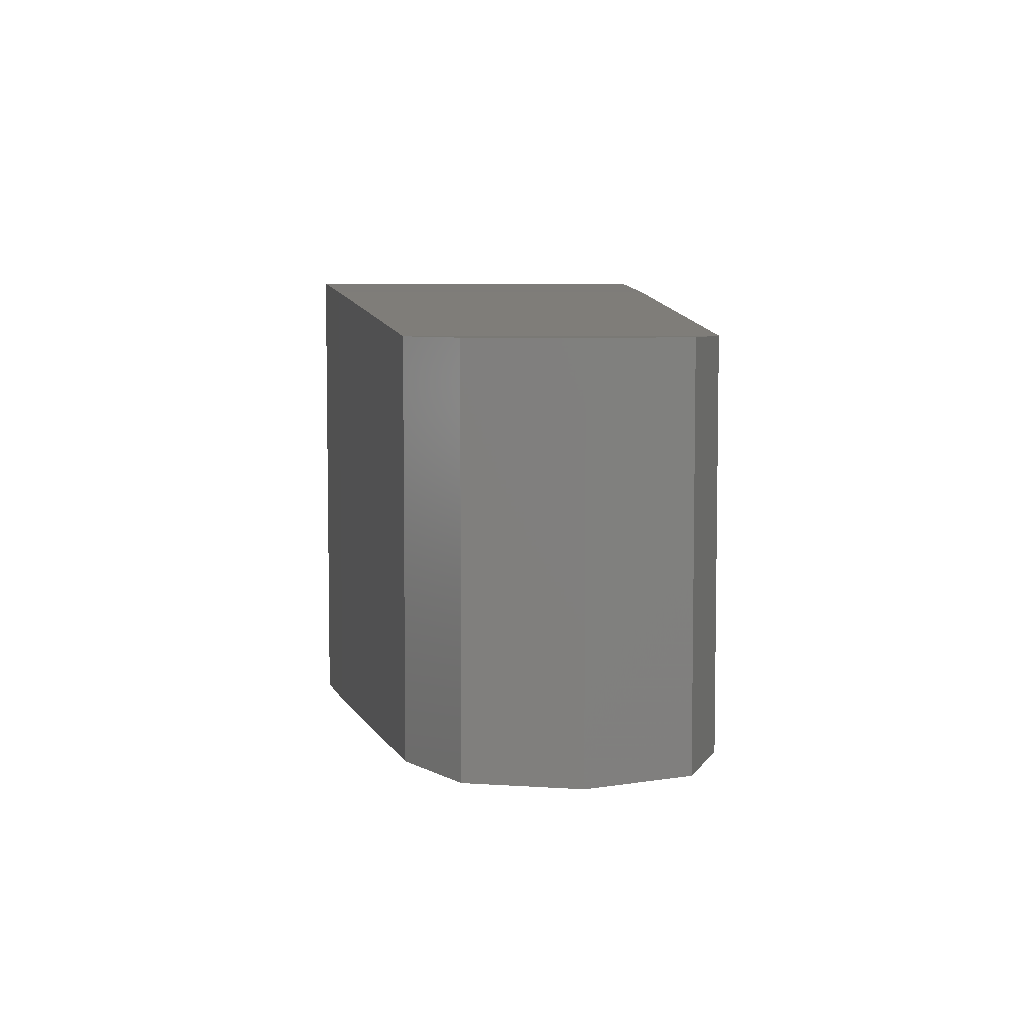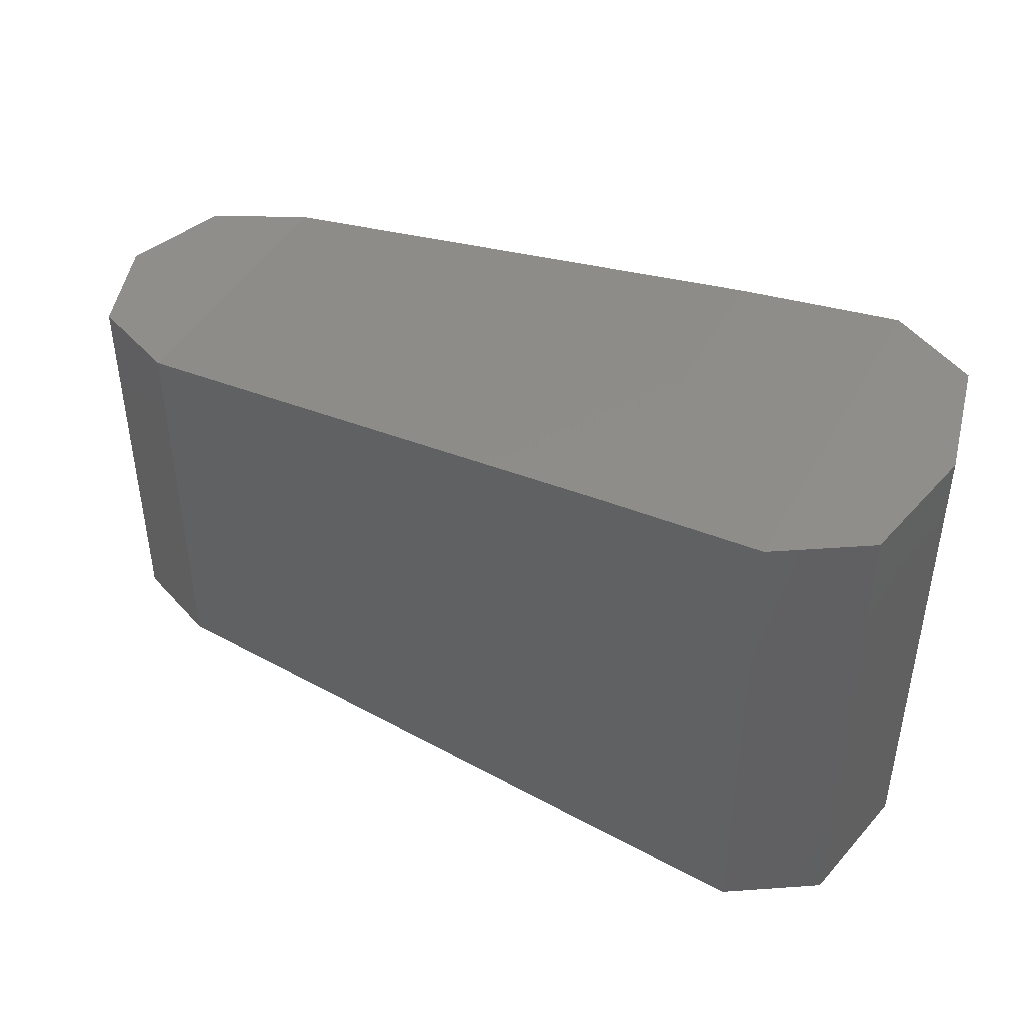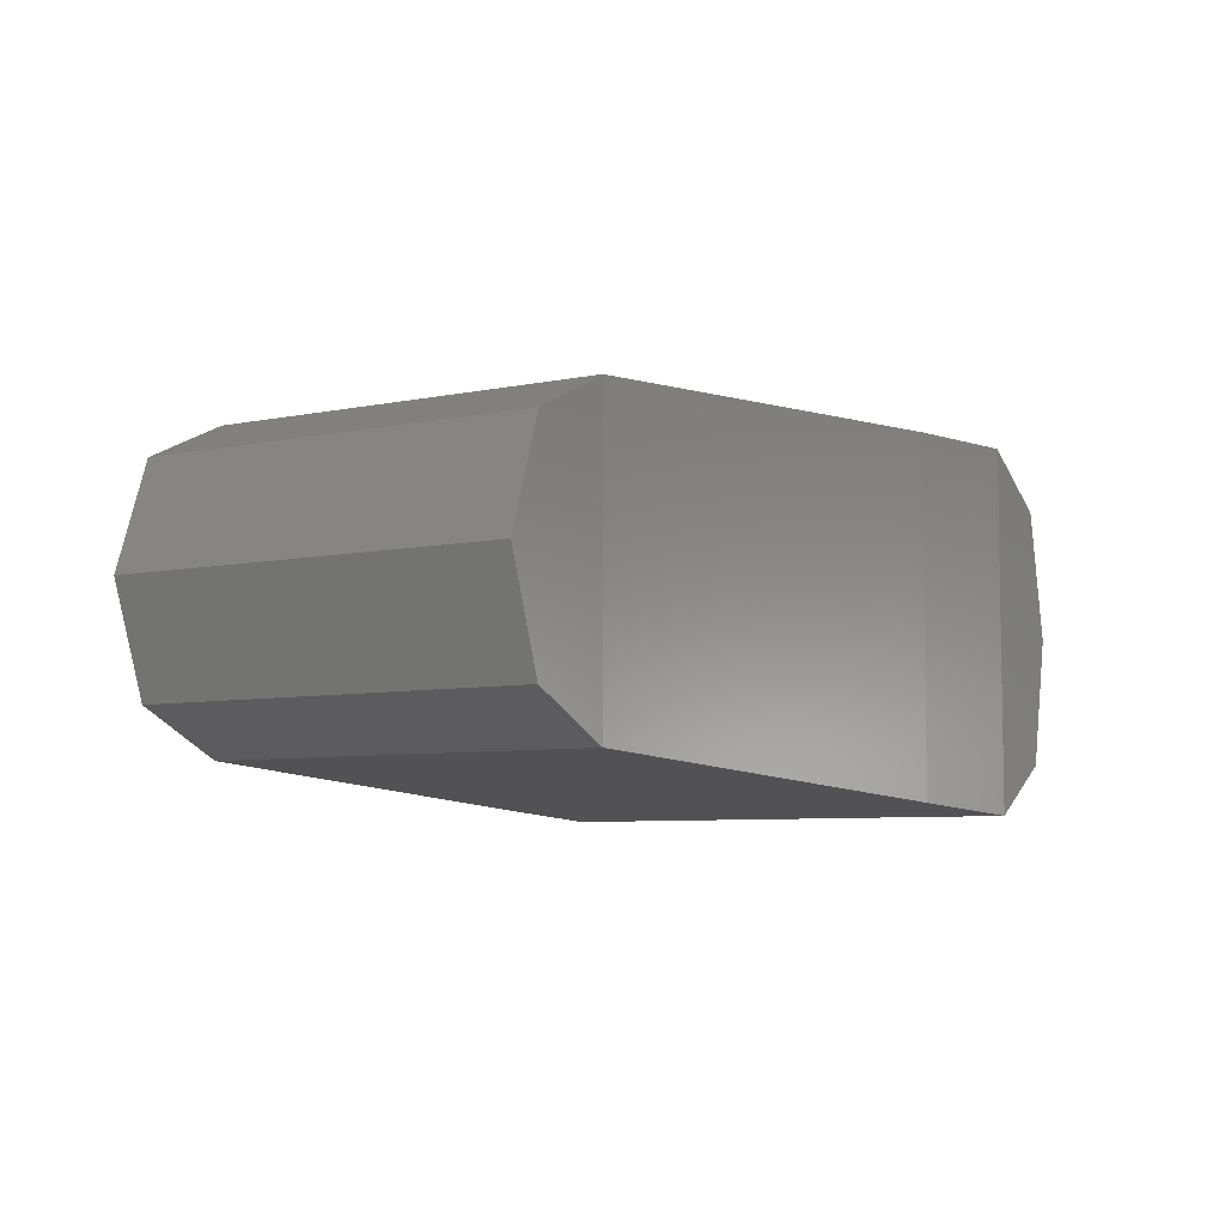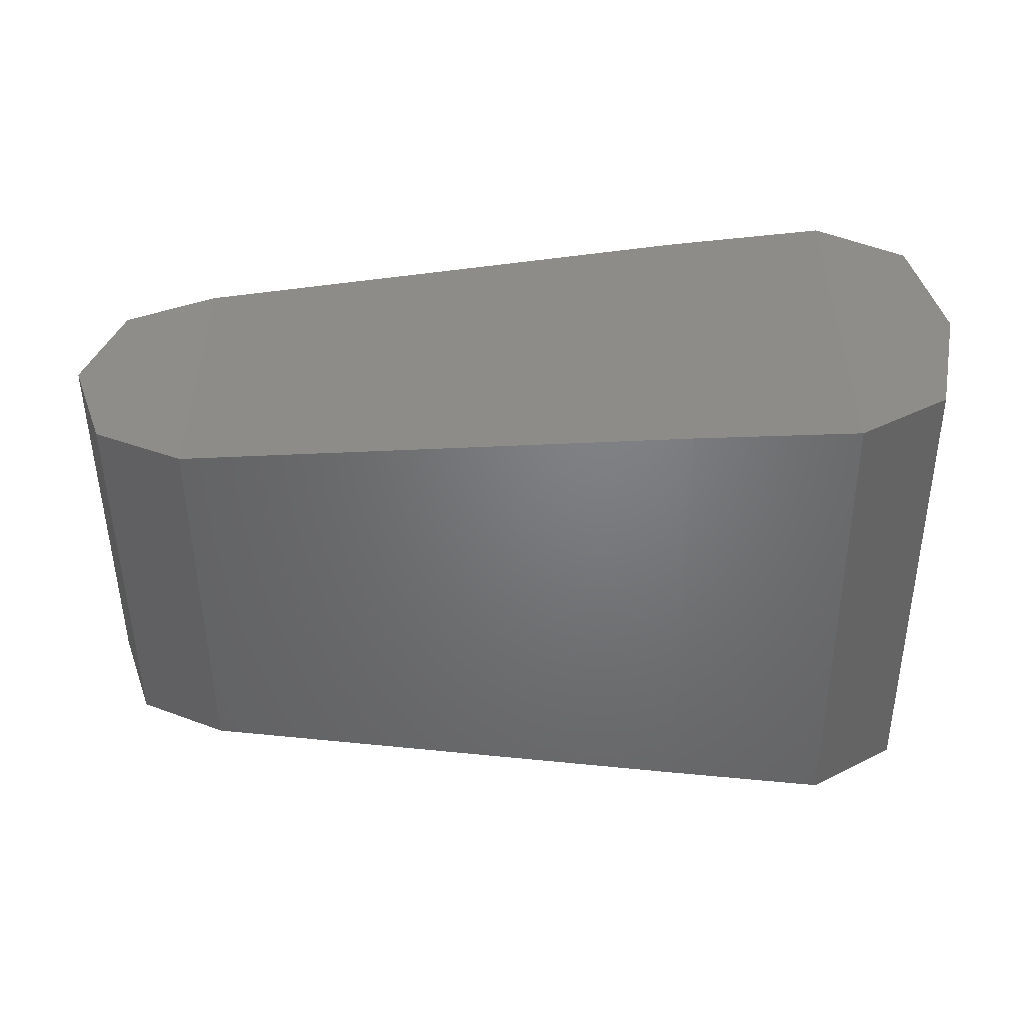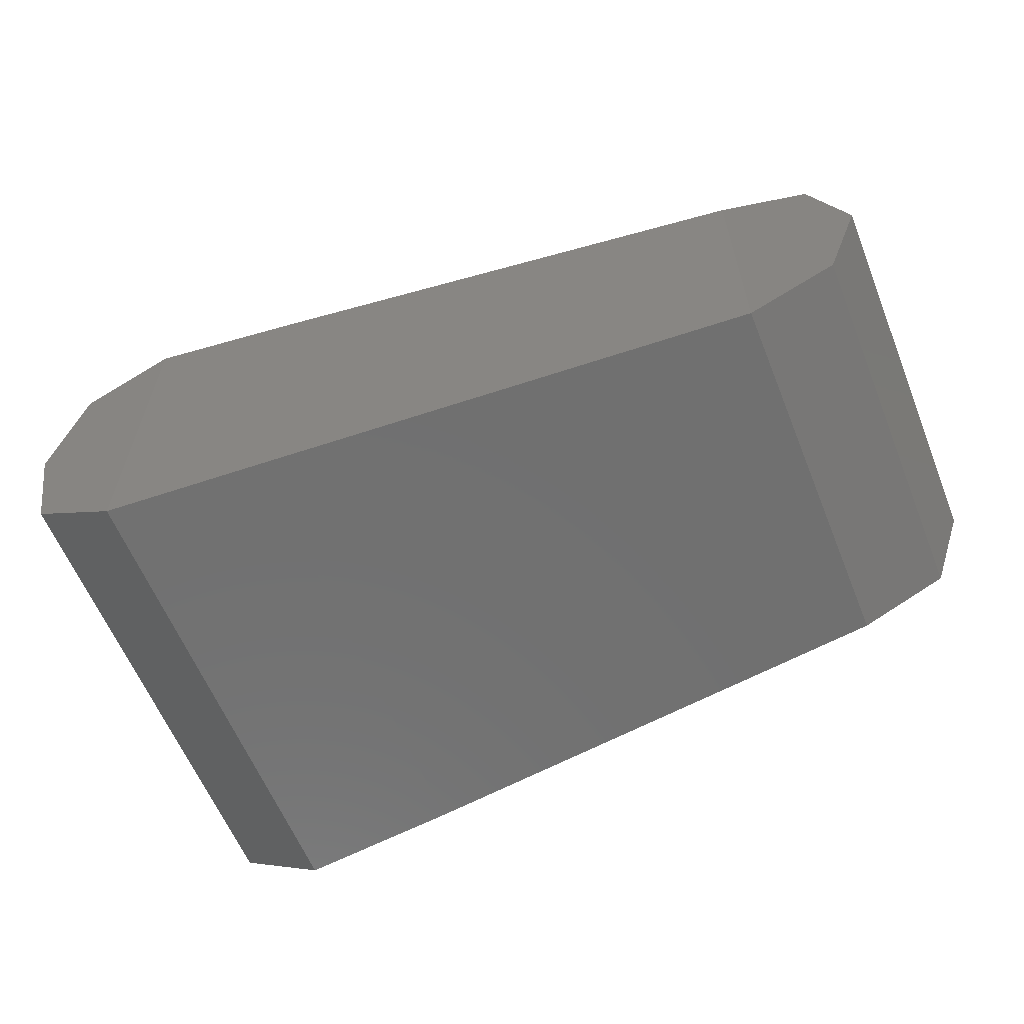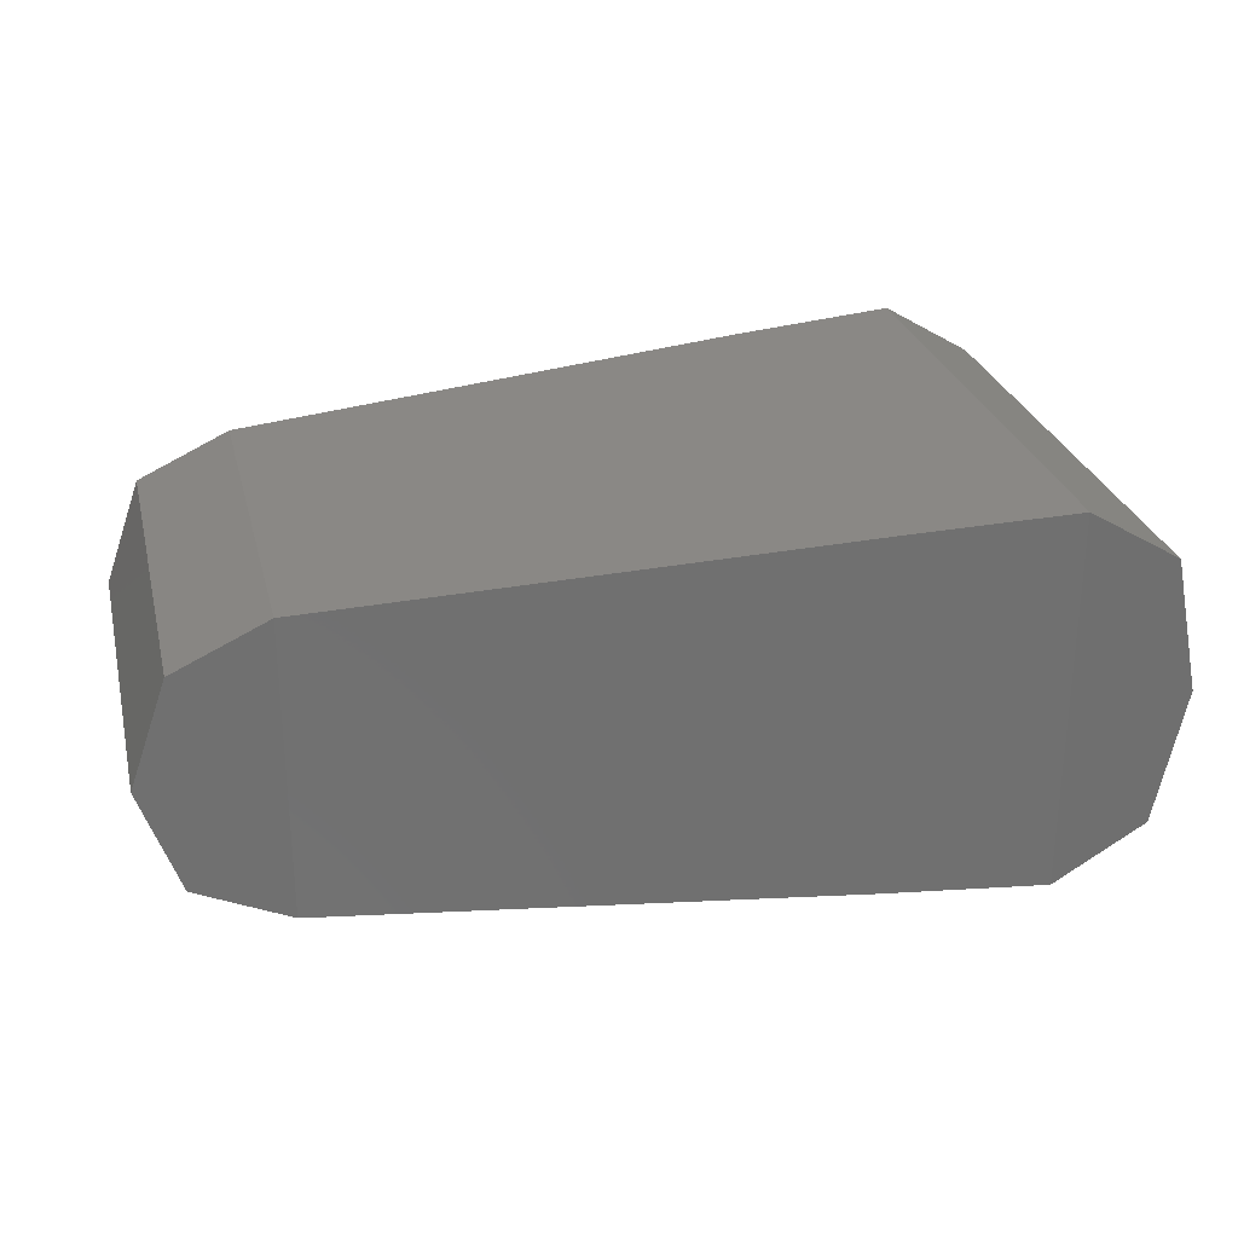
<metadata>
{"format":"stl","ext":"stl","renderer":"f3d","projection":"perspective","resolution":1024,"background":"white","views":[{"elev":5.9,"azim":82.5,"up":"+Y"},{"elev":43.1,"azim":-153.5,"up":"+Y"},{"elev":-6.6,"azim":121.6,"up":"+Z"},{"elev":-50.3,"azim":-179.5,"up":"+Z"},{"elev":-61.0,"azim":22.0,"up":"+Z"},{"elev":27.9,"azim":166.3,"up":"+Z"}]}
</metadata>
<code>
# stl→obj: 24 verts, 44 faces
v 1750 40.56 166.4
v 1706 -90.7 168.8
v 1706 43.69 168.8
v 1682 -90.7 154.3
v 1682 43.69 154.3
v 1675 -90.7 118.8
v 1675 43.69 118.8
v 1682 -90.7 83.2
v 1682 43.69 83.2
v 1706 -90.7 68.75
v 1706 43.69 68.75
v 1750 -87.18 71.09
v 1750 40.56 71.09
v 1886 -75.85 78.91
v 1886 28.84 78.91
v 1911 -75.85 90.24
v 1911 28.84 90.24
v 1920 -75.85 118
v 1920 28.84 118
v 1911 -75.85 145.7
v 1911 28.84 145.7
v 1886 -75.85 157
v 1886 28.84 157
v 1750 -87.18 166.4
f 1 2 3
f 2 3 4
f 3 4 5
f 4 5 6
f 5 6 7
f 6 7 8
f 7 8 9
f 8 9 10
f 9 10 11
f 10 11 12
f 11 12 13
f 12 13 14
f 13 14 15
f 14 15 16
f 15 16 17
f 16 17 18
f 17 18 19
f 18 19 20
f 19 20 21
f 20 21 22
f 21 22 23
f 22 23 24
f 23 24 1
f 24 1 2
f 18 20 16
f 20 16 22
f 16 22 14
f 22 14 24
f 14 24 12
f 24 12 10
f 11 3 13
f 3 13 1
f 13 1 15
f 1 15 23
f 15 23 21
f 24 2 10
f 2 10 4
f 10 4 8
f 4 8 6
f 11 3 9
f 3 9 5
f 9 5 7
f 15 17 21
f 17 21 19

</code>
